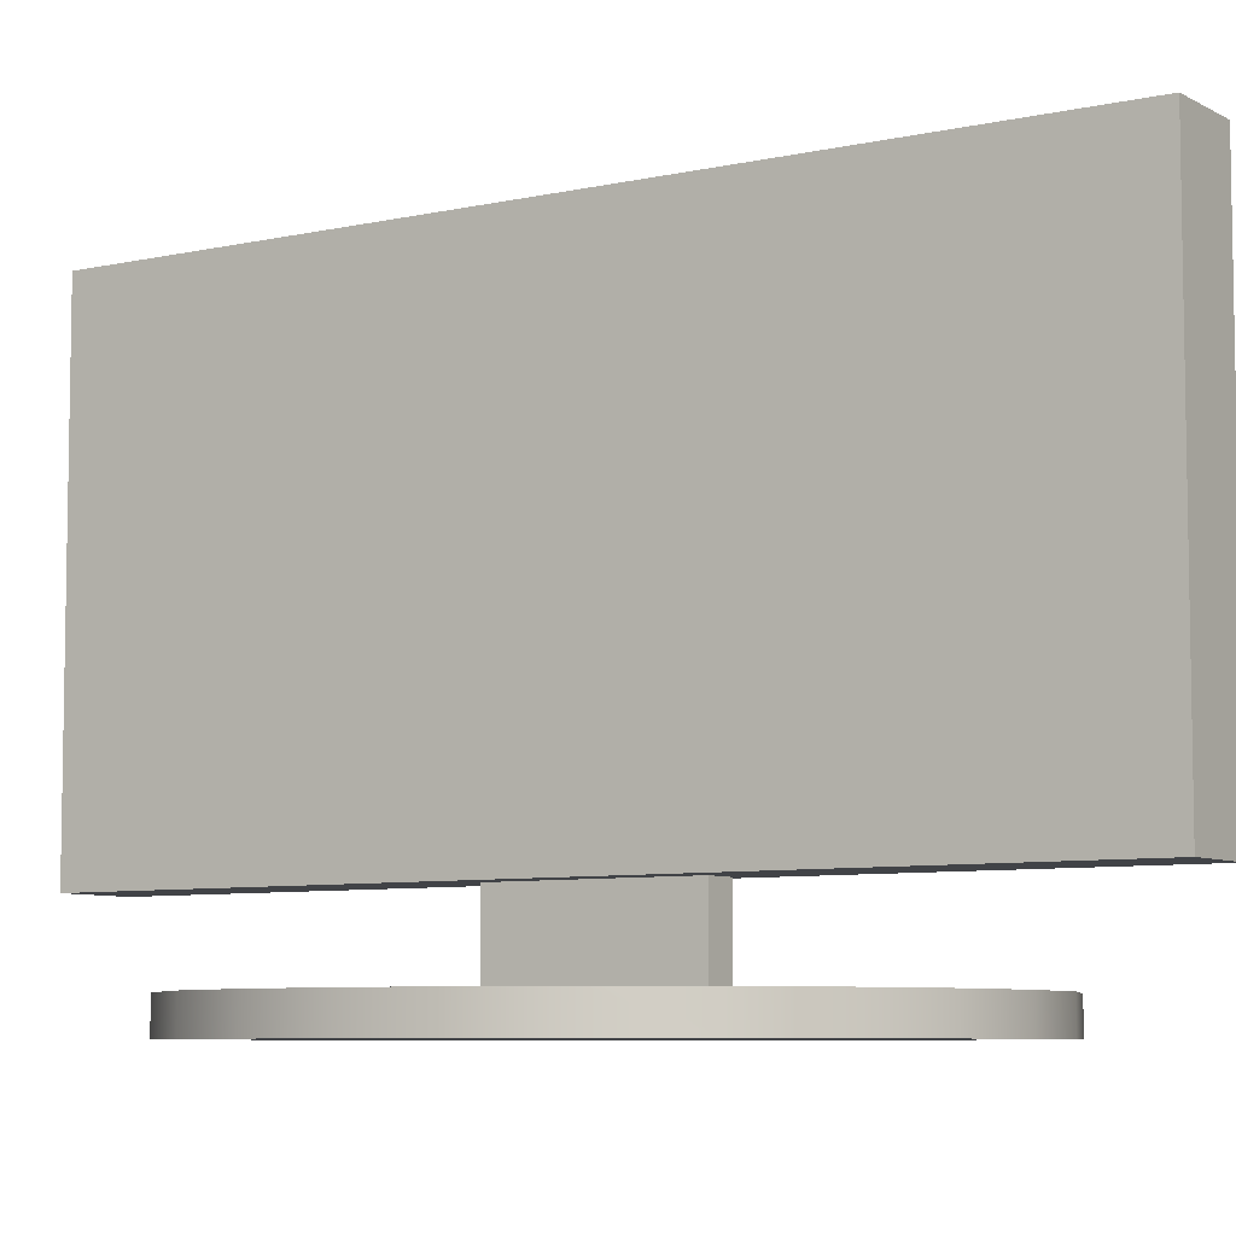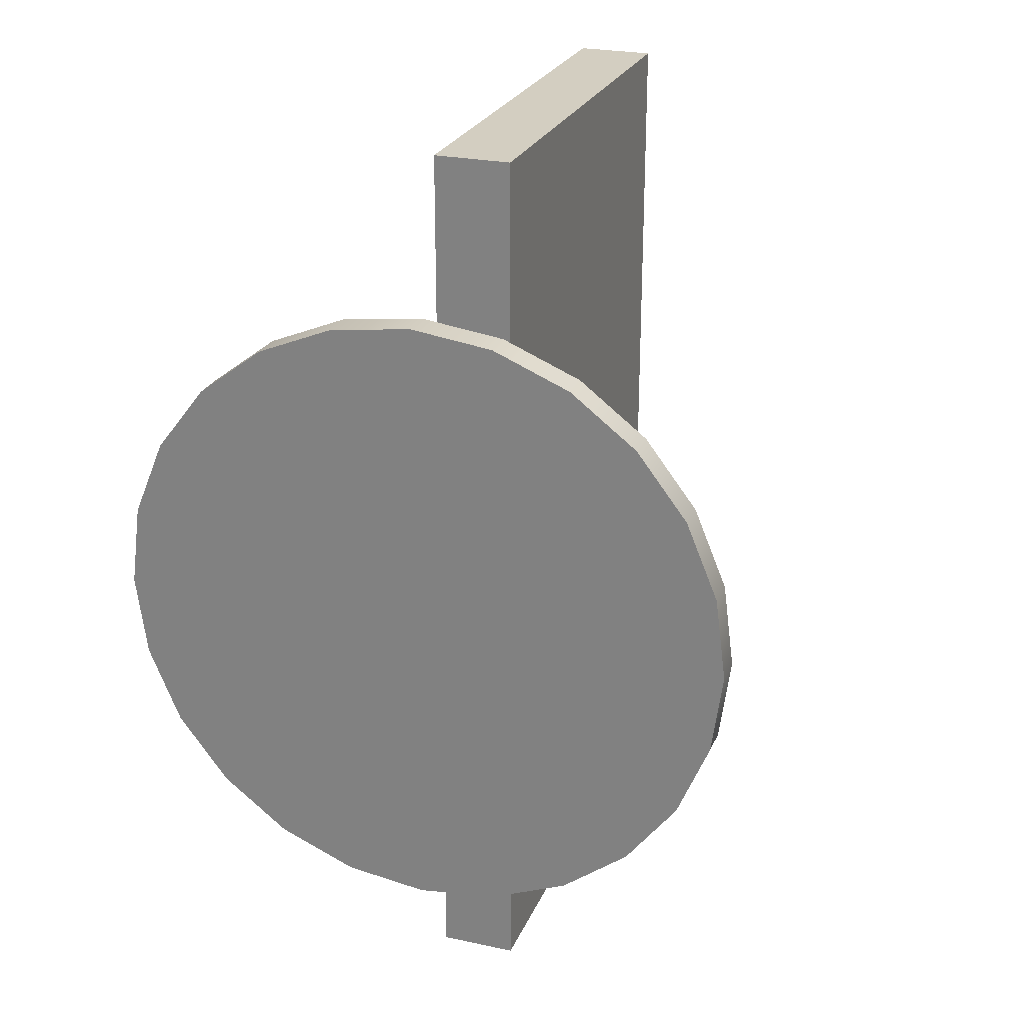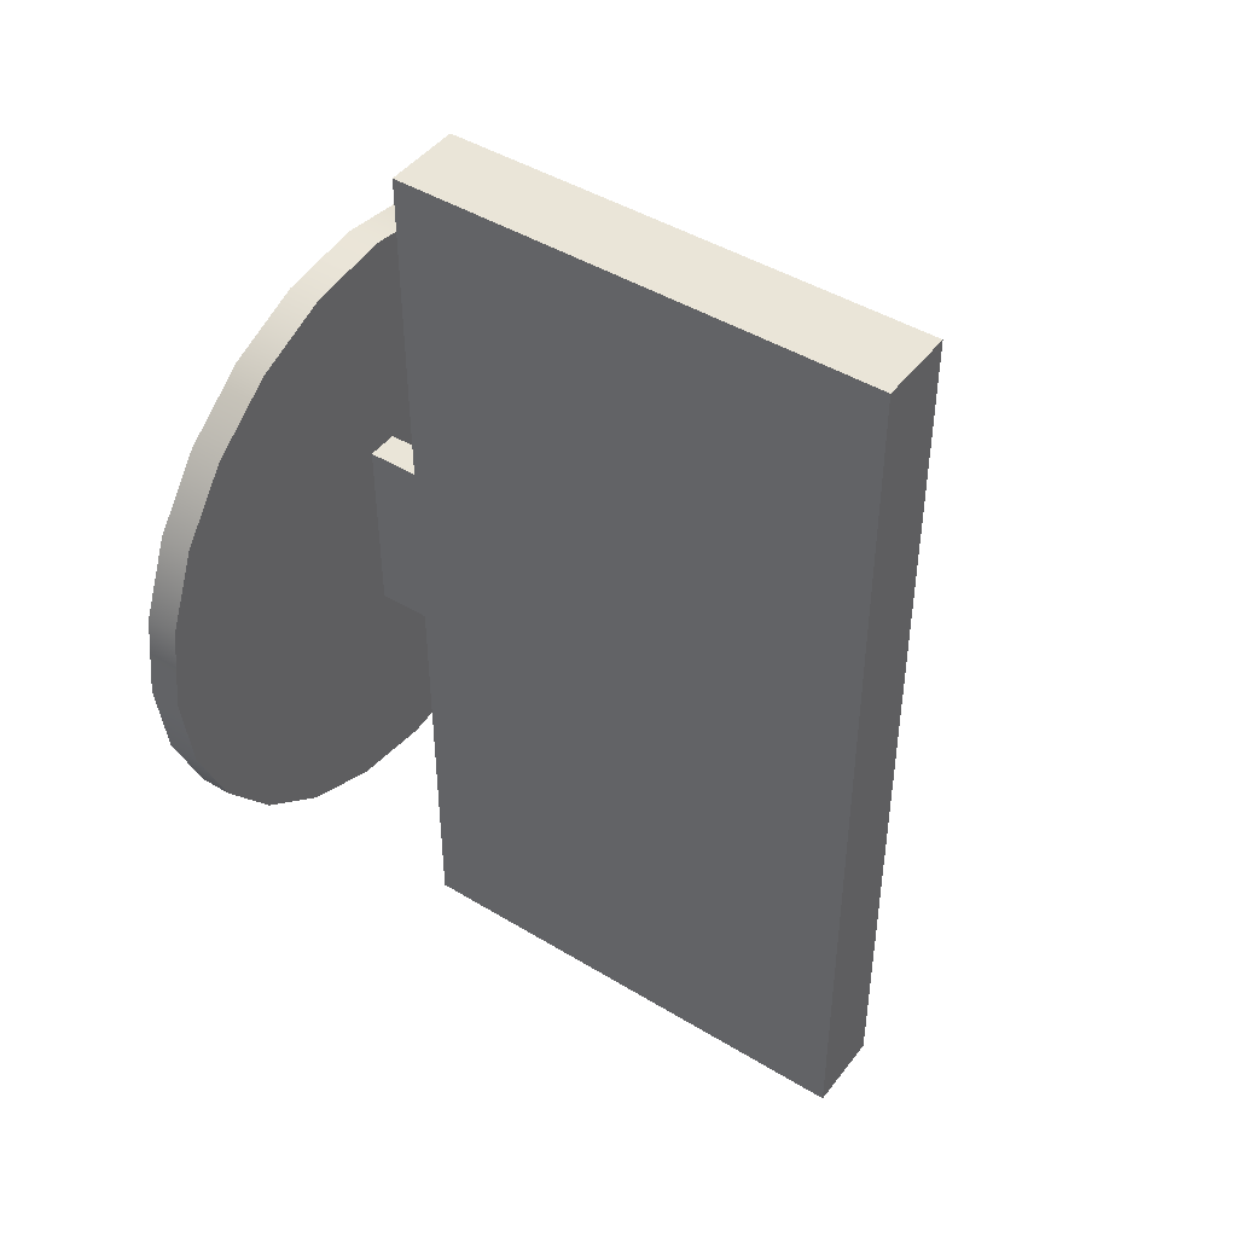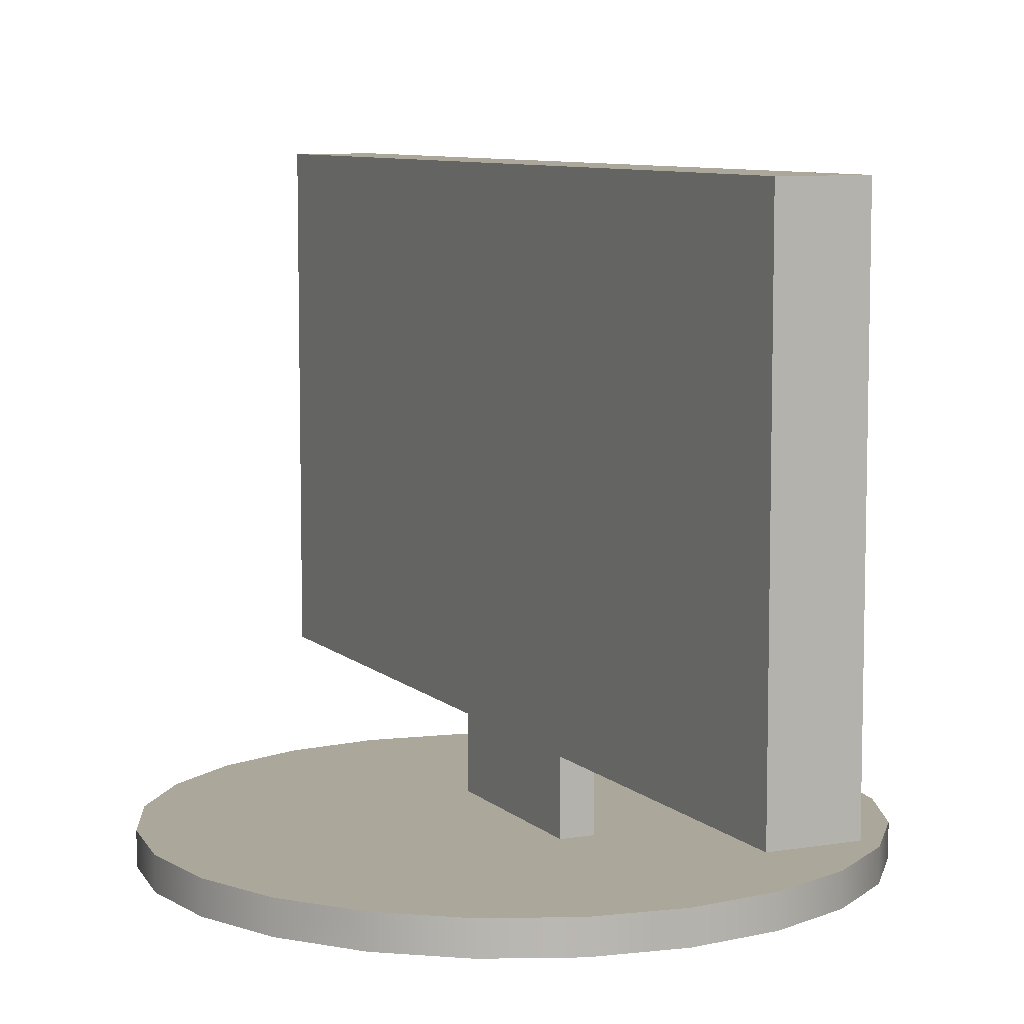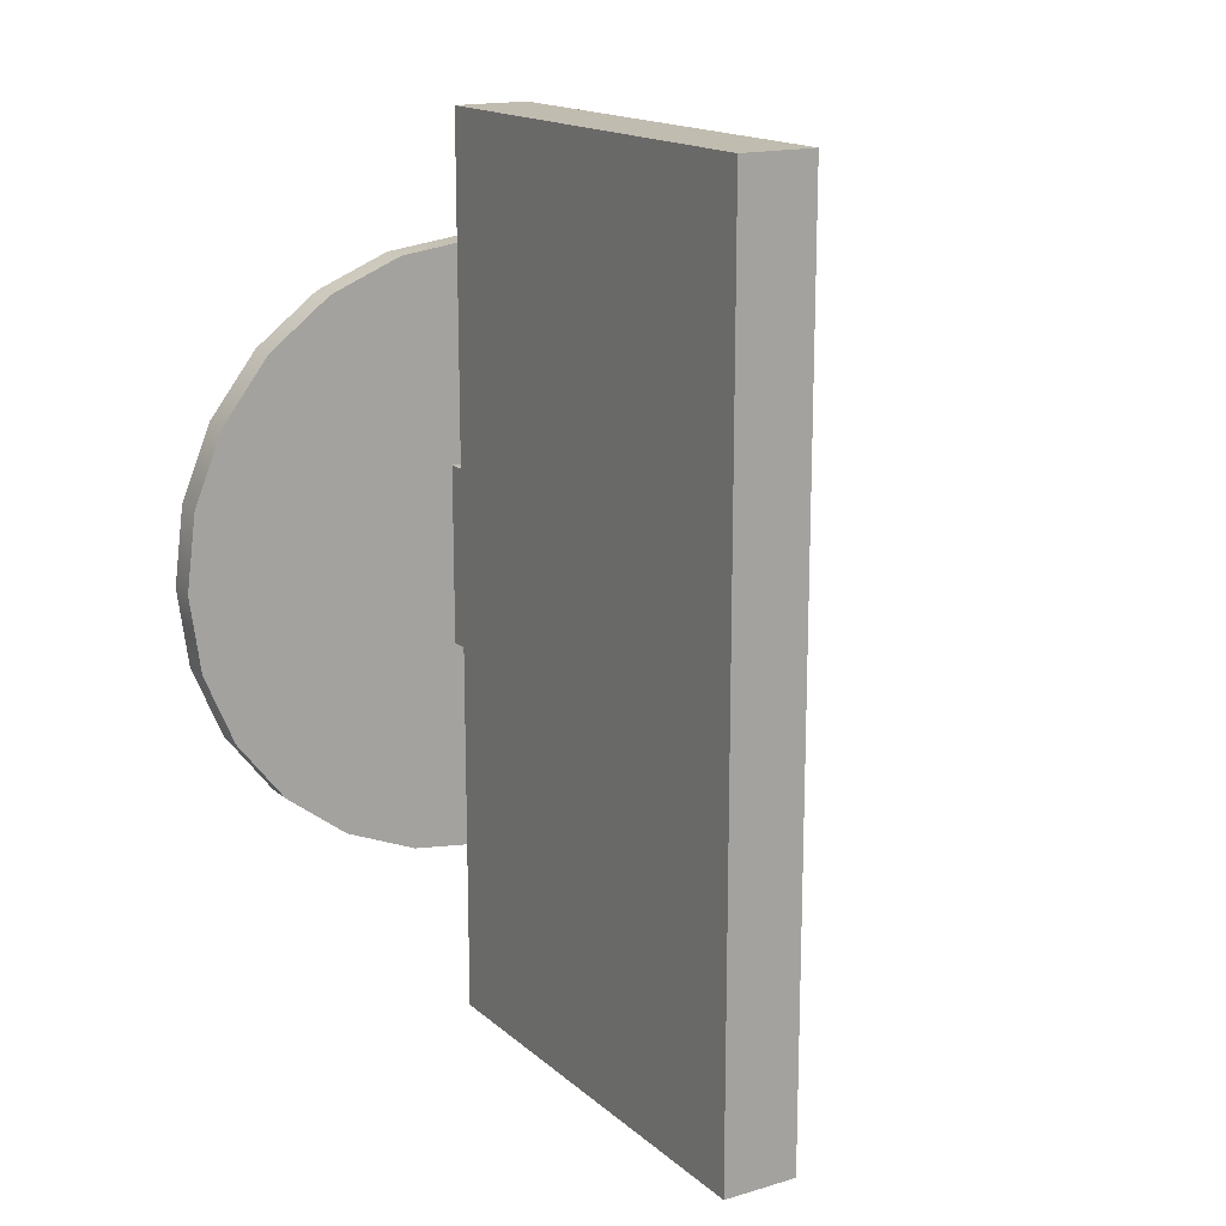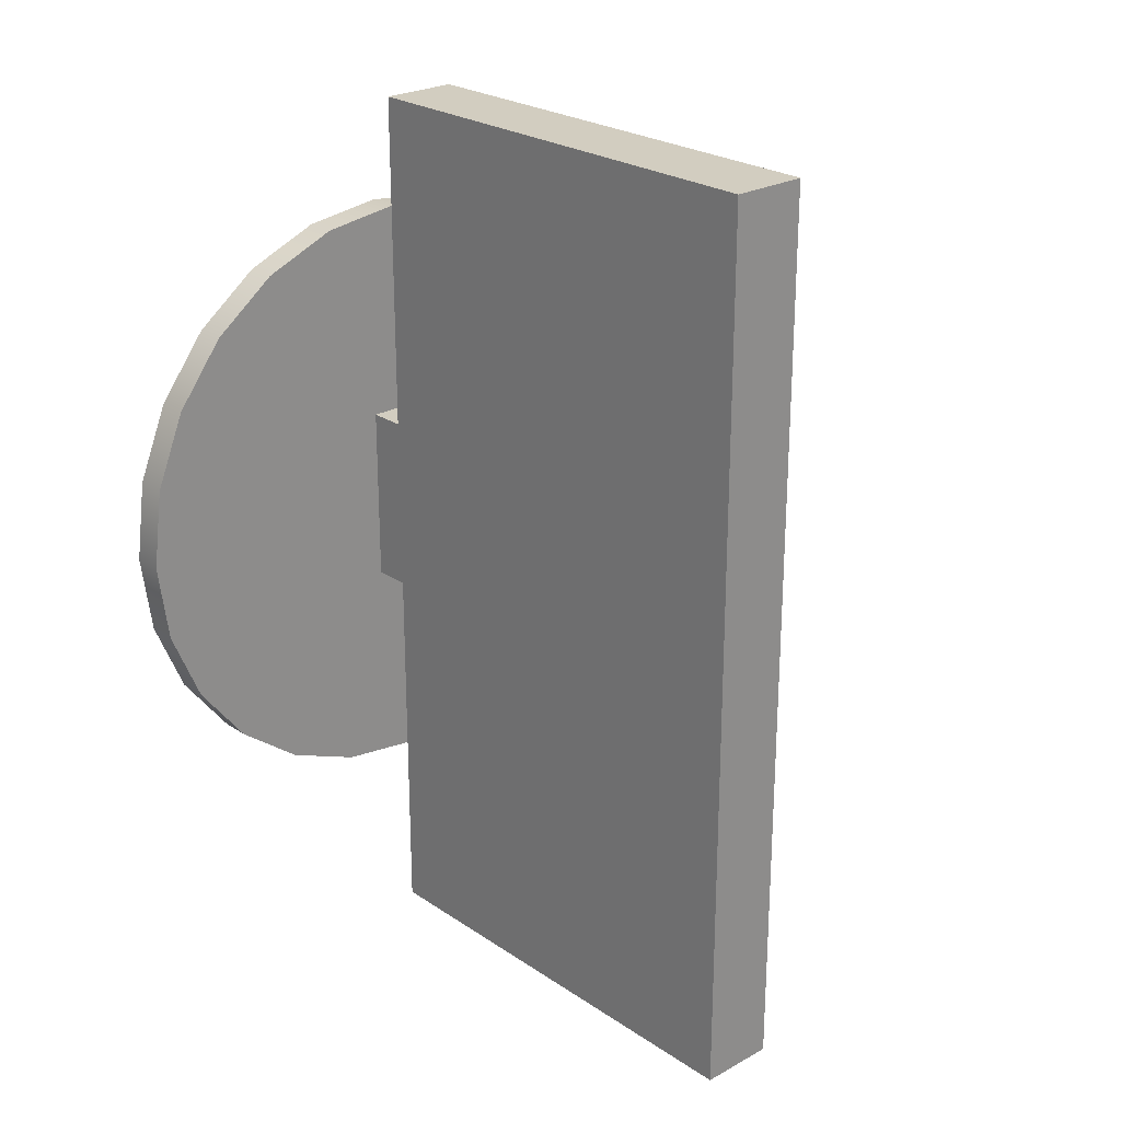
<metadata>
{"format":"obj","ext":"obj","renderer":"f3d","projection":"perspective","resolution":1024,"background":"white","views":[{"elev":-7.0,"azim":123.3,"up":"+Y"},{"elev":25.1,"azim":19.3,"up":"+Z"},{"elev":45.2,"azim":125.0,"up":"+Z"},{"elev":8.1,"azim":-25.0,"up":"+Y"},{"elev":16.3,"azim":148.8,"up":"+Z"},{"elev":24.5,"azim":137.6,"up":"+Z"}]}
</metadata>
<code>
v -0.2446 -0.2316 -0.06485
v -0.2446 -0.2316 0.06622
v -0.2532 -0.2316 0.000688
v -0.2193 -0.2316 0.1273
v -0.2531 -0.2315 0.000688
v -0.2445 -0.2315 0.06621
v -0.2445 -0.2315 -0.06483
v -0.2192 -0.2315 0.1273
v -0.2531 -0.2069 0.000688
v -0.2445 -0.2069 -0.06483
v -0.2193 -0.2316 -0.1259
v -0.2192 -0.2315 -0.1259
v -0.2445 -0.2069 0.06621
v -0.2192 -0.2069 -0.1259
v -0.179 -0.2316 0.1797
v -0.179 -0.2315 0.1797
v -0.2192 -0.2069 0.1273
v -0.179 -0.2069 -0.1783
v -0.179 -0.2316 -0.1784
v -0.179 -0.2315 -0.1783
v -0.1891 -0.2069 0.1665
v -0.1266 -0.2316 -0.2186
v -0.1266 -0.2315 -0.2186
v -0.179 -0.2069 0.1797
v -0.1266 -0.2316 0.22
v -0.1266 -0.2315 0.2199
v -0.1266 -0.2069 0.2199
v -0.1266 -0.2069 -0.2185
v -0.06553 -0.2316 0.2453
v -0.06552 -0.2315 0.2452
v -0.1528 -0.2069 -0.1984
v -0.06552 -0.2315 -0.2438
v -0.06553 -0.2316 -0.2439
v -0.06552 -0.2069 0.2452
v -0.06552 -0.2069 -0.2438
v 0 -0.2316 0.2539
v 0 -0.2315 0.2538
v 0 -0.2069 0.2538
v 0 -0.2315 -0.2525
v 0 -0.2316 -0.2525
v 0 -0.2069 -0.2525
v 0.06553 -0.2316 -0.2439
v 0.06552 -0.2315 -0.2438
v 0.06552 -0.2069 0.2452
v 0.06553 -0.2316 0.2453
v 0.06552 -0.2315 0.2452
v 0.06552 -0.2069 -0.2438
v 0.1266 -0.2316 0.22
v 0.1266 -0.2315 0.2199
v 0.1266 -0.2069 0.2199
v 0.1266 -0.2315 -0.2185
v 0.1266 -0.2316 -0.2186
v 0.07819 -0.2069 0.2324
v 0.1266 -0.2069 -0.2186
v 0.179 -0.2316 0.1797
v 0.179 -0.2315 0.1797
v 0.179 -0.2069 0.1797
v 0.179 -0.2315 -0.1783
v 0.179 -0.2316 -0.1784
v 0.1528 -0.2069 0.1998
v 0.179 -0.2069 -0.1783
v 0.2193 -0.2316 0.1273
v 0.2192 -0.2315 0.1273
v 0.2091 -0.2069 -0.1391
v 0.2193 -0.2316 -0.1259
v 0.2192 -0.2315 -0.1259
v 0.2192 -0.2069 0.1273
v 0.2192 -0.2069 -0.1259
v 0.2446 -0.2316 0.06622
v 0.2445 -0.2315 0.06621
v 0.2445 -0.2069 -0.06483
v 0.2446 -0.2316 -0.06485
v 0.2445 -0.2315 -0.06483
v 0.2445 -0.2069 0.06621
v 0.2532 -0.2316 0.000688
v 0.2531 -0.2315 0.000688
v 0.2531 -0.2069 0.000688
v -0.2532 -0.2068 0.000688
v -0.2446 -0.2068 -0.06485
v -0.2446 -0.2068 0.06622
v -0.2193 -0.2068 -0.1259
v -0.2193 -0.2068 0.1273
v -0.179 -0.2068 -0.1784
v -0.1891 -0.2068 0.1666
v -0.179 -0.2068 0.1797
v -0.1266 -0.2068 0.22
v -0.1266 -0.2068 -0.2186
v -0.1528 -0.2068 -0.1985
v -0.06553 -0.2068 0.2453
v -0.06553 -0.2068 -0.2439
v 0 -0.2068 0.2539
v 0 -0.2068 -0.2525
v 0.06553 -0.2068 0.2453
v 0.06553 -0.2068 -0.2439
v 0.1266 -0.2068 0.22
v 0.1266 -0.2068 -0.2186
v 0.179 -0.2068 0.1797
v 0.1528 -0.2068 0.1998
v 0.179 -0.2068 -0.1783
v 0.2092 -0.2068 -0.1391
v 0.2193 -0.2068 0.1273
v 0.2193 -0.2068 -0.1259
v 0.2446 -0.2068 -0.06485
v 0.2446 -0.2068 0.06622
v 0.2532 -0.2068 0.000688
v 0.07819 -0.2068 0.2324
v 0.04816 -0.2069 -0.2391
v 1.8e-05 -0.2069 -0.0734
v -0.01554 -0.2069 -0.2434
v 0.02468 -0.2069 -0.0734
v 9e-06 -0.2069 0.07478
v 0.02468 -0.2069 0.07477
v 0.02468 -0.1451 -0.0734
v -0.04816 -0.2069 0.2405
v 1.3e-05 -0.1451 0.07478
v 0.07819 -0.2069 0.2324
v 0 -0.1451 -0.0734
v -0.07819 -0.2069 -0.2311
v 0.01554 -0.2069 0.2448
v 0.1086 -0.2069 -0.2185
v 0.02469 -0.1451 0.07478
v 0 -0.1451 -0.07342
v -1.3e-05 -0.1451 0.0748
v 0.02472 -0.1451 -0.07343
v 0.04938 -0.1451 -0.3636
v -0.1086 -0.2069 0.2199
v -0.01233 -0.1451 0.3636
v 0.1355 -0.2069 0.2043
v 0.02471 -0.1451 0.0748
v -0.01234 -0.1451 -0.3636
v -0.1355 -0.2069 -0.2029
v 0.04938 -0.1451 0.3636
v 0.1616 -0.2069 -0.1829
v -0.01233 0.2315 -0.3636
v -0.1616 -0.2069 0.1843
v 0.04937 0.2316 0.3636
v 0.1836 -0.2069 0.1623
v 0.04936 -0.08407 0.342
v 0.04937 0.2316 -0.3636
v -0.1836 -0.2069 -0.1609
v -0.01233 0.2315 0.3636
v 0.2036 -0.2069 -0.1348
v 0.04936 -0.08407 -0.3558
v 0.04936 0.2123 -0.3558
v -0.2036 -0.2069 0.1362
v 0.04936 0.2123 0.342
v 0.2192 -0.2069 0.1093
v -0.2192 -0.2069 -0.1079
v 0.2318 -0.2069 -0.0775
v -0.2318 -0.2069 0.07888
v 0.2398 -0.2069 0.04885
v -0.2398 -0.2069 -0.04748
v 0.2441 -0.2069 -0.01485
v -0.2441 -0.2069 0.01623
v -0.01554 -0.2068 -0.2434
v -1.7e-05 -0.2068 -0.07343
v 0.04816 -0.2068 -0.2391
v 0.02472 -0.2068 -0.07343
v -8e-06 -0.2068 0.0748
v 0.02472 -0.2068 0.0748
v -0.04816 -0.2068 0.2405
v 0.07819 -0.2068 0.2324
v -0.07819 -0.2068 -0.2311
v 0.01554 -0.2068 0.2448
v 0.1086 -0.2068 -0.2185
v 0.04942 -0.1451 -0.3637
v -0.1086 -0.2068 0.2199
v -0.01237 -0.1451 0.3637
v 0.1355 -0.2068 0.2043
v -0.01236 -0.1451 -0.3637
v -0.1355 -0.2068 -0.2029
v 0.04942 -0.1451 0.3637
v 0.1616 -0.2068 -0.1829
v -0.01237 0.2316 -0.3637
v -0.1616 -0.2068 0.1843
v 0.04943 0.2316 0.3637
v 0.1836 -0.2068 0.1623
v 0.04944 -0.08407 0.342
v 0.04943 0.2316 -0.3637
v -0.1836 -0.2068 -0.1609
v -0.01237 0.2316 0.3637
v 0.2036 -0.2068 -0.1348
v 0.04944 -0.08407 -0.3558
v 0.04944 0.2123 -0.3558
v -0.2036 -0.2068 0.1362
v 0.04944 0.2123 0.342
v 0.2192 -0.2068 0.1093
v -0.2192 -0.2068 -0.1079
v 0.2318 -0.2068 -0.0775
v -0.2318 -0.2068 0.07888
v 0.2398 -0.2068 0.04885
v -0.2398 -0.2068 -0.04748
v 0.2441 -0.2068 -0.01485
v -0.2441 -0.2068 0.01623
g mesh1-geometry-0
f 1 2 3
f 2 1 4
f 5 6 7
f 8 7 6
f 5 9 6
f 7 10 5
f 4 1 11
f 12 7 8
f 6 13 8
f 13 6 9
f 9 5 10
f 10 7 14
f 12 14 7
f 4 11 15
f 16 12 8
f 17 8 13
f 9 10 13
f 14 17 10
f 14 12 18
f 15 11 19
f 20 12 16
f 8 21 16
f 17 21 8
f 17 13 10
f 21 17 14
f 20 18 12
f 18 21 14
f 15 19 22
f 23 20 16
f 24 16 21
f 20 23 18
f 24 21 18
f 15 22 25
f 26 23 16
f 24 27 16
f 28 18 23
f 27 24 18
f 25 22 29
f 30 23 26
f 26 16 27
f 31 18 28
f 23 32 28
f 31 27 18
f 29 22 33
f 32 23 30
f 30 26 34
f 27 34 26
f 28 27 31
f 35 28 32
f 29 33 36
f 37 32 30
f 34 38 30
f 34 27 28
f 35 34 28
f 32 39 35
f 36 33 40
f 39 32 37
f 37 30 38
f 38 34 35
f 41 35 39
f 36 40 42
f 43 39 37
f 38 44 37
f 41 38 35
f 39 43 41
f 36 42 45
f 46 43 37
f 46 37 44
f 44 38 41
f 47 41 43
f 45 42 48
f 49 43 46
f 44 50 46
f 47 44 41
f 43 51 47
f 48 42 52
f 51 43 49
f 49 46 50
f 44 53 50
f 53 44 47
f 54 47 51
f 48 52 55
f 56 51 49
f 50 57 49
f 50 53 54
f 54 53 47
f 51 58 54
f 55 52 59
f 58 51 56
f 56 49 57
f 60 57 50
f 60 50 54
f 61 54 58
f 55 59 62
f 63 58 56
f 56 57 63
f 57 60 61
f 61 60 54
f 61 58 64
f 62 59 65
f 66 58 63
f 67 63 57
f 67 57 61
f 64 58 68
f 64 67 61
f 66 68 58
f 62 65 69
f 70 66 63
f 63 67 70
f 68 67 64
f 68 66 71
f 69 65 72
f 73 66 70
f 74 70 67
f 74 67 68
f 73 71 66
f 71 74 68
f 69 72 75
f 76 73 70
f 70 74 76
f 71 73 77
f 77 74 71
f 76 77 73
f 77 76 74
g mesh1-geometry-1
f 2 78 3
f 3 79 1
f 4 80 2
f 78 2 80
f 79 3 78
f 81 1 79
f 1 81 11
f 80 4 82
f 83 11 81
f 15 84 4
f 4 84 82
f 11 83 19
f 84 15 85
f 83 22 19
f 15 86 85
f 22 83 87
f 86 15 25
f 87 83 88
f 87 33 22
f 89 25 29
f 25 89 86
f 33 87 90
f 29 91 89
f 90 40 33
f 91 29 36
f 40 90 92
f 36 93 91
f 92 42 40
f 93 36 45
f 42 92 94
f 45 95 93
f 94 52 42
f 95 45 48
f 52 94 96
f 48 97 95
f 96 59 52
f 97 48 55
f 95 97 98
f 59 96 99
f 62 97 55
f 100 59 99
f 97 62 101
f 102 59 100
f 59 102 65
f 69 101 62
f 103 65 102
f 101 69 104
f 65 103 72
f 75 104 69
f 105 72 103
f 72 105 75
f 104 75 105
g mesh1-geometry-2
f 80 79 78
f 79 82 81
f 79 80 82
f 81 82 84
f 81 84 83
f 83 84 85
f 83 85 86
f 83 86 88
f 88 86 87
f 87 86 89
f 87 89 90
f 90 89 91
f 90 91 92
f 92 91 93
f 92 93 94
f 95 106 93
f 94 93 106
f 96 106 95
f 94 106 96
f 96 95 98
f 99 98 97
f 96 98 99
f 99 97 101
f 99 101 100
f 100 101 102
f 102 101 104
f 102 104 103
f 103 104 105
g mesh2-geometry-0
f 107 108 109
f 108 107 110
f 111 109 108
f 110 107 112
f 113 108 110
f 114 109 111
f 108 115 111
f 116 112 107
f 112 113 110
f 108 113 117
f 114 118 109
f 114 111 119
f 115 108 117
f 115 112 111
f 119 112 116
f 116 107 120
f 113 112 121
f 113 115 117
f 122 123 124
f 124 125 122
f 126 118 114
f 119 111 112
f 122 127 123
f 112 115 121
f 116 120 128
f 115 113 129
f 121 124 123
f 121 125 124
f 125 130 122
f 126 131 118
f 132 123 127
f 127 122 130
f 121 123 132
f 128 120 133
f 125 121 132
f 130 125 134
f 135 131 126
f 132 127 136
f 130 134 127
f 128 133 137
f 125 132 138
f 139 134 125
f 135 140 131
f 141 136 127
f 136 138 132
f 141 127 134
f 137 133 142
f 143 125 138
f 139 136 134
f 125 144 139
f 145 140 135
f 141 134 136
f 138 136 146
f 137 142 147
f 144 125 143
f 139 146 136
f 144 146 139
f 145 148 140
f 147 142 149
f 150 148 145
f 147 149 151
f 150 152 148
f 151 149 153
f 152 150 154
g mesh2-geometry-1
f 155 156 157
f 158 157 156
f 156 155 159
f 160 157 158
f 158 156 124
f 159 155 161
f 159 123 156
f 157 160 162
f 158 124 160
f 122 124 156
f 155 163 161
f 164 159 161
f 117 156 123
f 159 160 123
f 162 160 164
f 165 157 162
f 129 160 124
f 117 166 113
f 161 163 167
f 160 159 164
f 115 168 117
f 129 123 160
f 169 165 162
f 113 166 129
f 117 170 166
f 163 171 167
f 168 115 172
f 170 117 168
f 172 115 129
f 173 165 169
f 172 129 166
f 174 166 170
f 167 171 175
f 176 168 172
f 168 174 170
f 177 173 169
f 178 172 166
f 166 174 179
f 171 180 175
f 168 176 181
f 172 178 176
f 174 168 181
f 182 173 177
f 178 166 183
f 174 176 179
f 179 184 166
f 175 180 185
f 176 174 181
f 186 176 178
f 187 182 177
f 183 166 184
f 176 186 179
f 179 186 184
f 180 188 185
f 189 182 187
f 185 188 190
f 191 189 187
f 188 192 190
f 193 189 191
f 194 190 192
g mesh2-geometry-2
f 183 186 178
f 138 146 143
f 186 183 184
f 144 143 146

</code>
